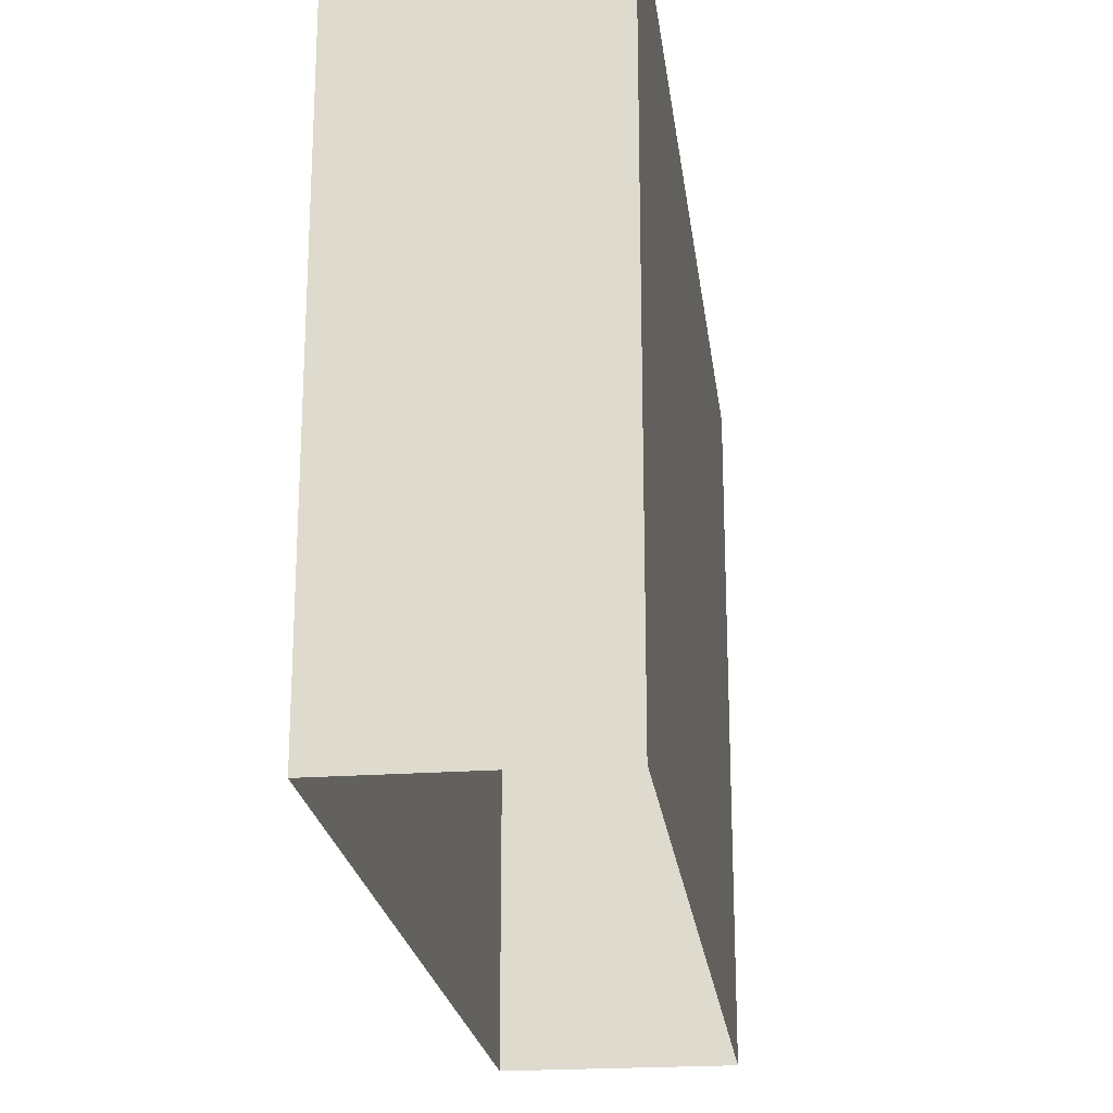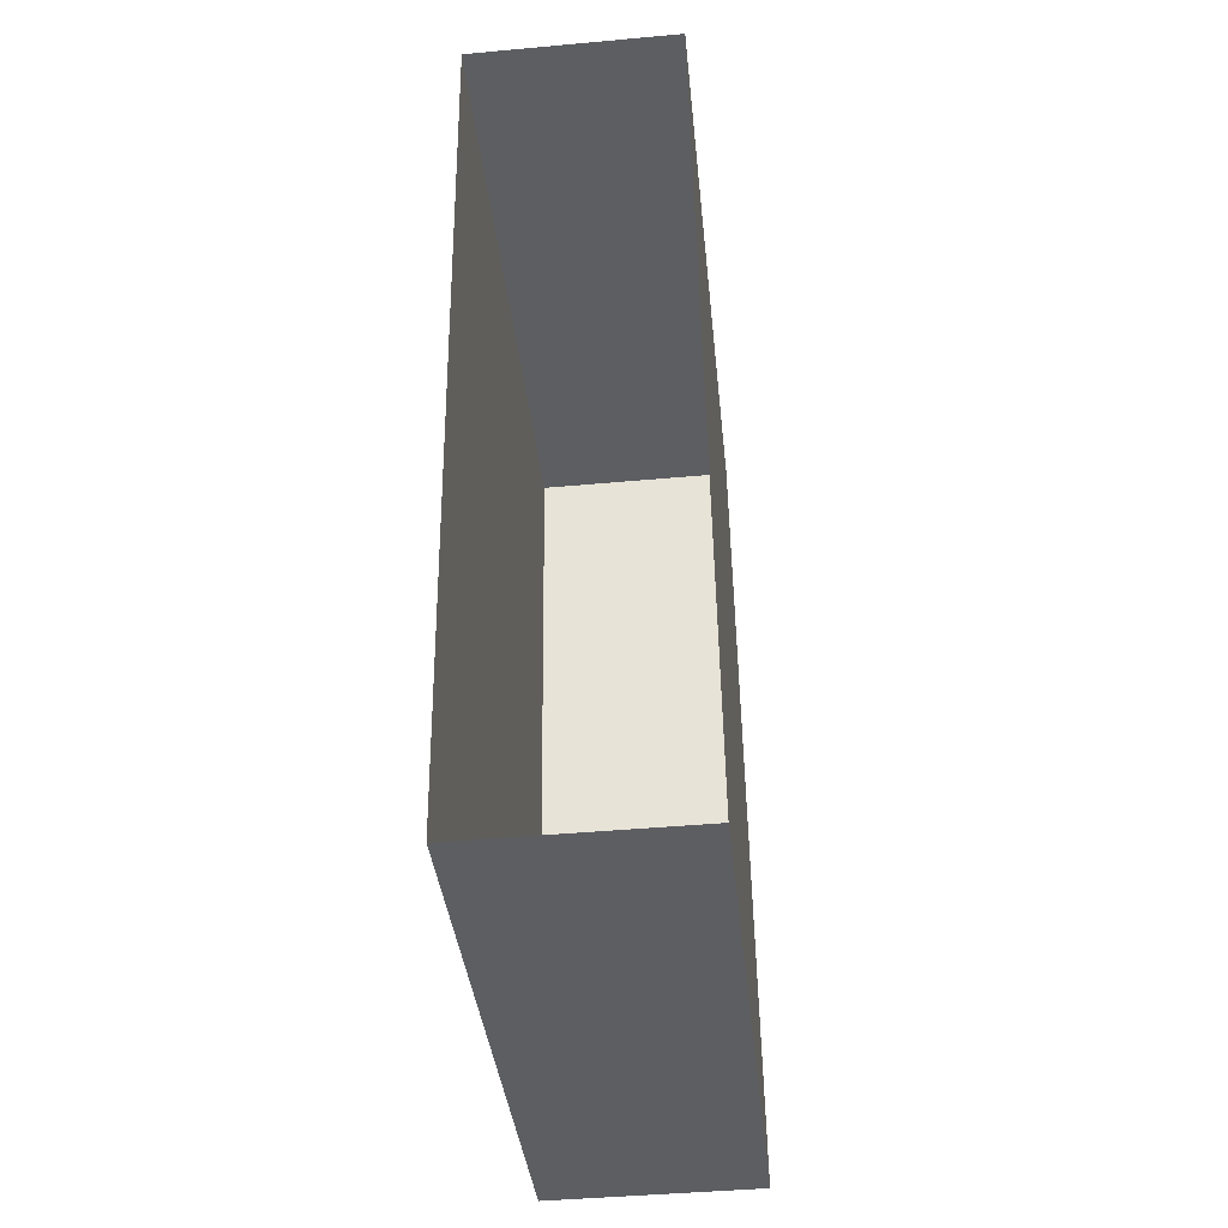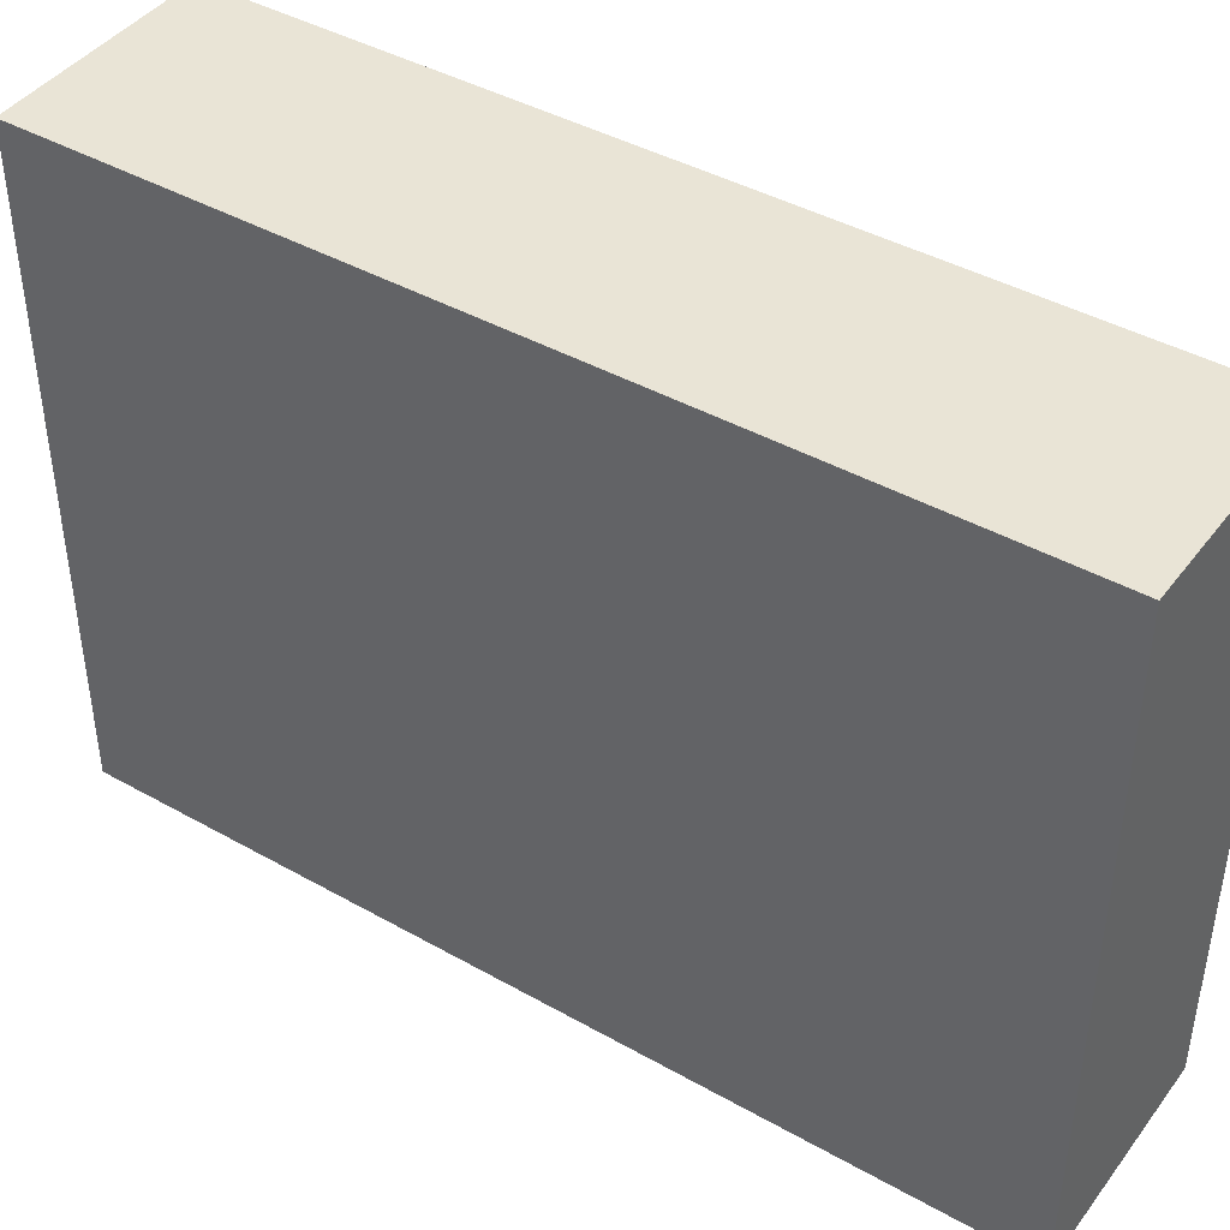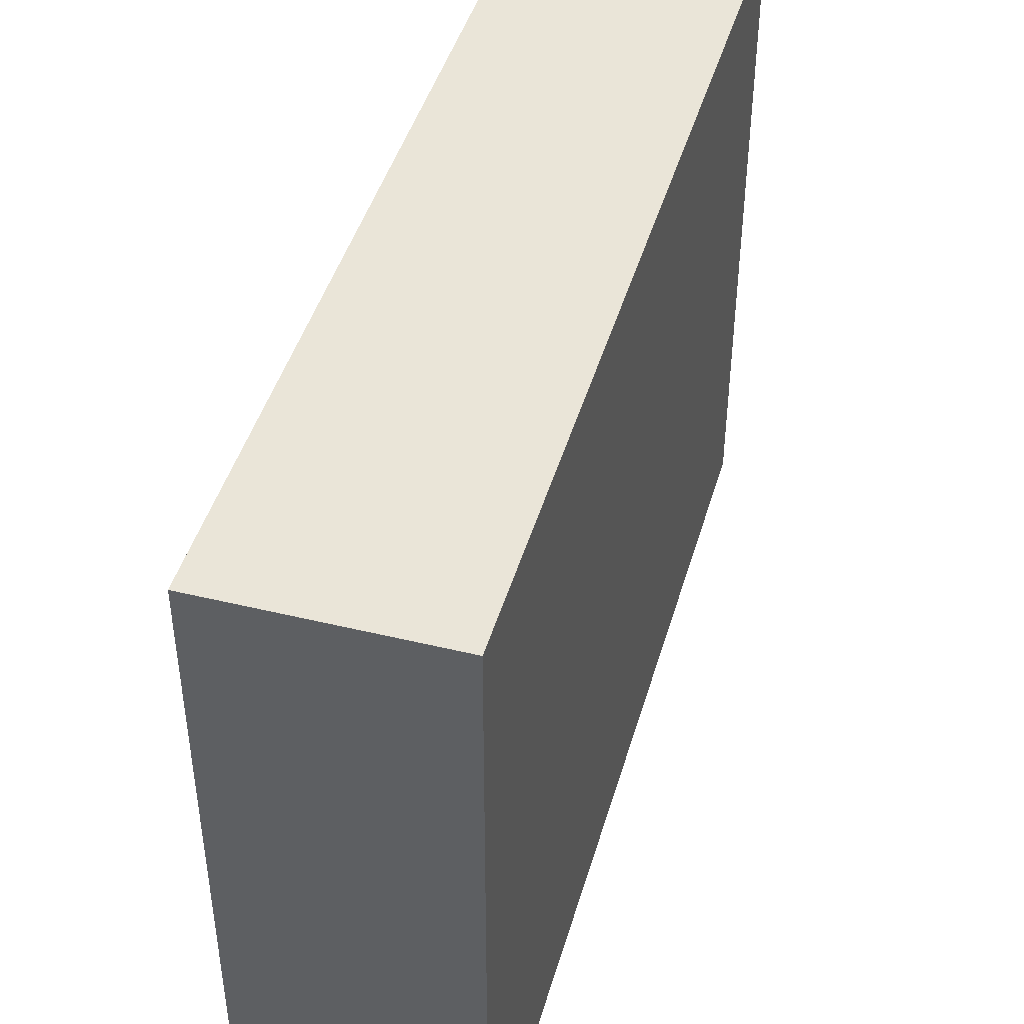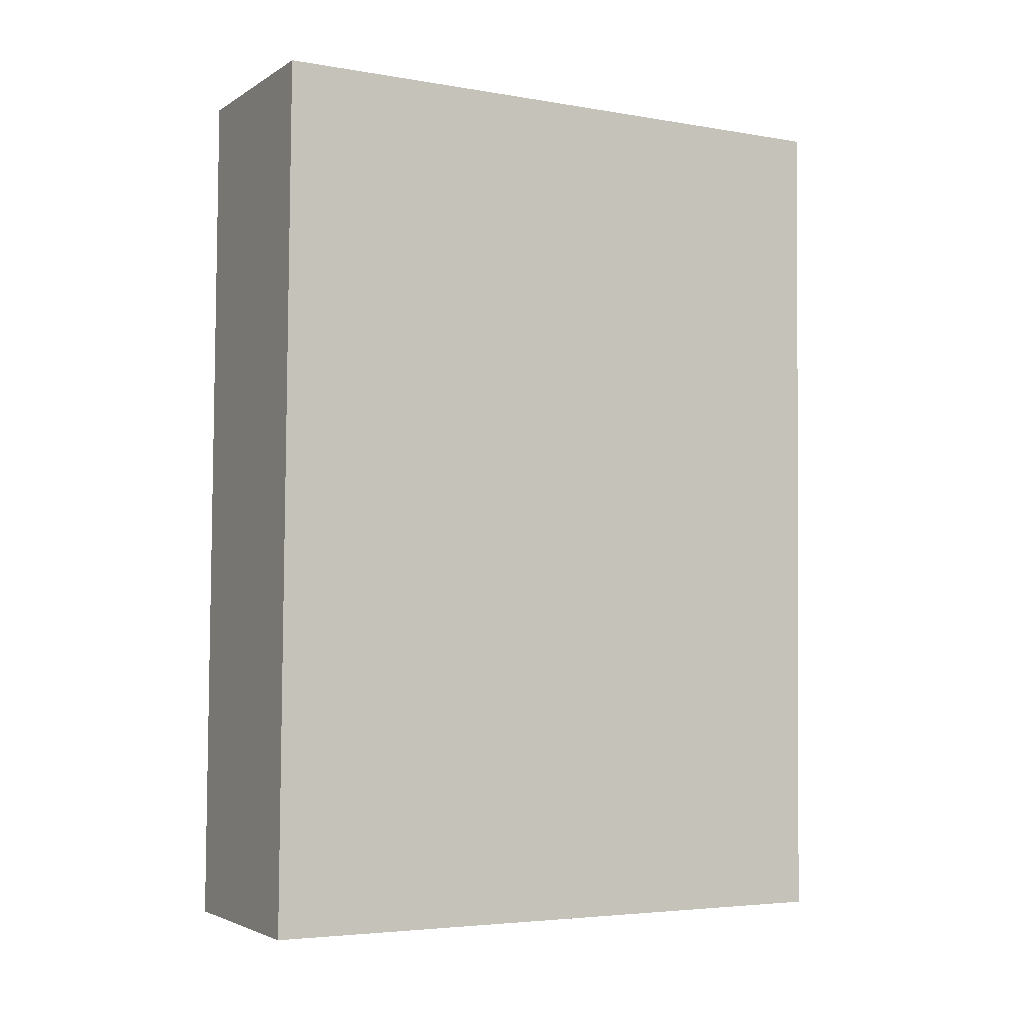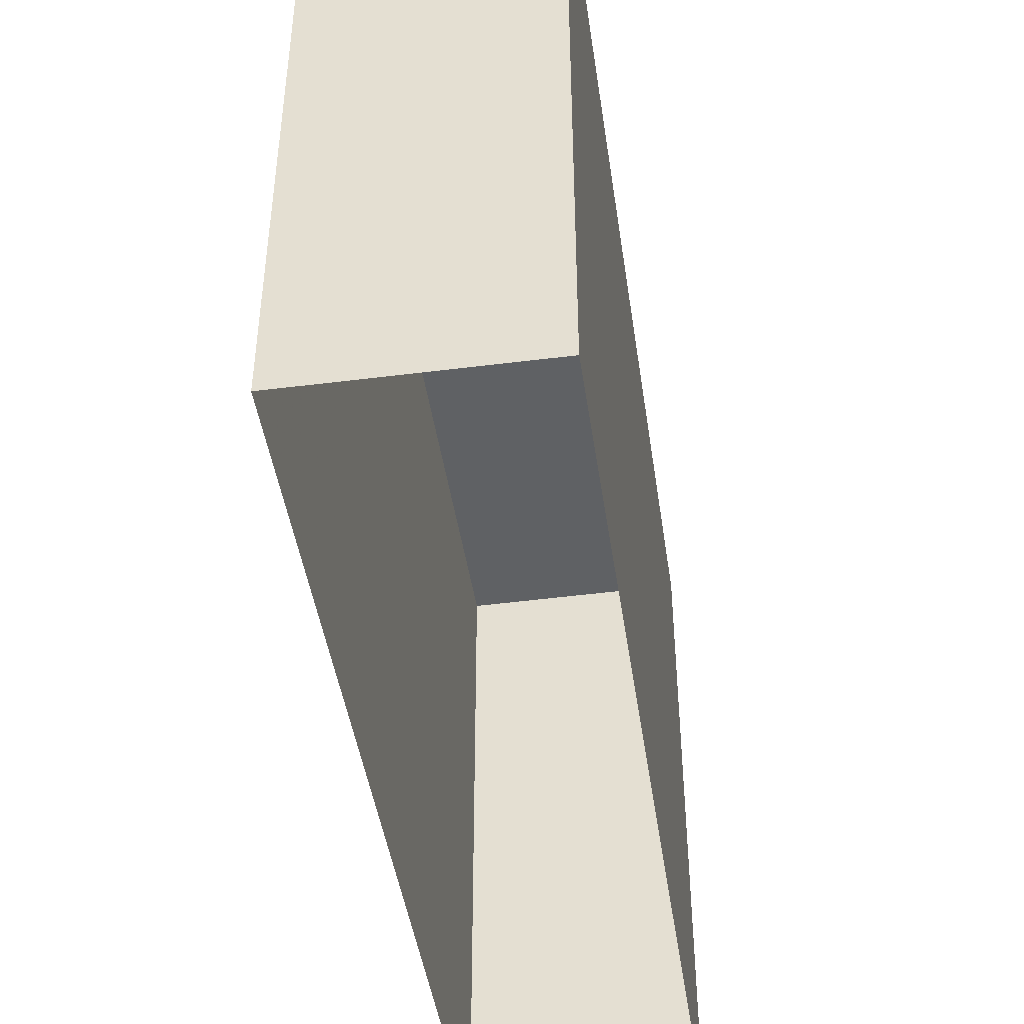
<metadata>
{"format":"obj","ext":"obj","renderer":"f3d","projection":"perspective","resolution":1024,"background":"white","views":[{"elev":-22.2,"azim":6.1,"up":"+Z"},{"elev":-37.6,"azim":-174.1,"up":"+Y"},{"elev":42.5,"azim":-57.1,"up":"+Z"},{"elev":44.7,"azim":-165.0,"up":"+Z"},{"elev":-4.5,"azim":61.5,"up":"+Y"},{"elev":-45.7,"azim":7.5,"up":"+Z"}]}
</metadata>
<code>
v -3.726e+05 -1.038e+05 30.64
v -3.726e+05 -1.038e+05 30.64
v -3.726e+05 -1.038e+05 30.64
v -3.726e+05 -1.038e+05 30.64
v -3.726e+05 -1.038e+05 36.67
v -3.726e+05 -1.038e+05 36.67
v -3.726e+05 -1.038e+05 36.67
v -3.726e+05 -1.038e+05 36.67
f 1 2 3
f 1 4 2
f 5 6 7
f 5 8 6
f 6 4 1
f 6 8 4
f 7 3 2
f 5 7 2
f 7 1 3
f 7 6 1
f 5 2 4
f 8 5 4

</code>
